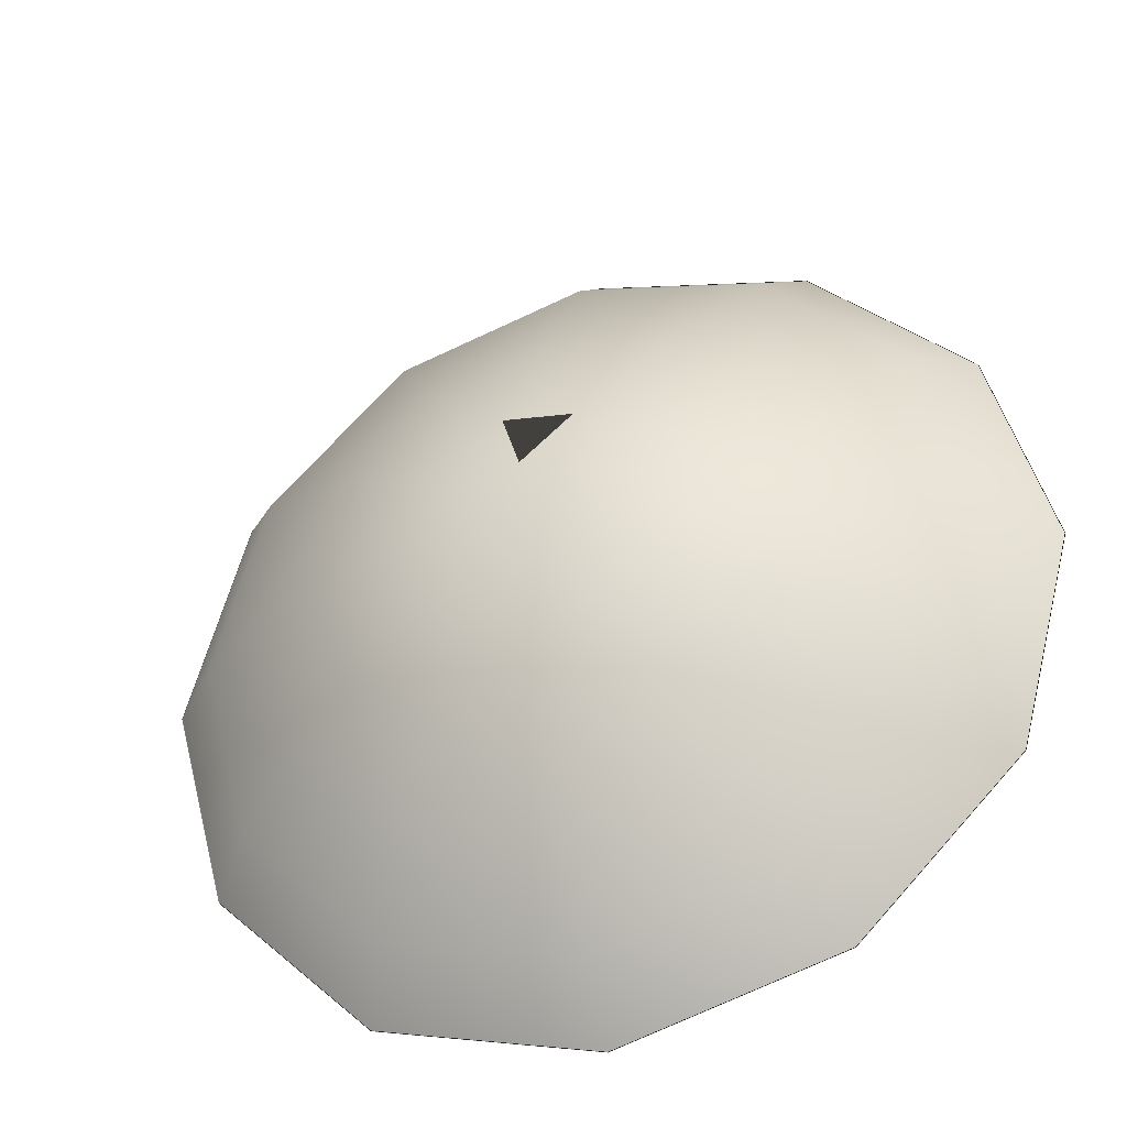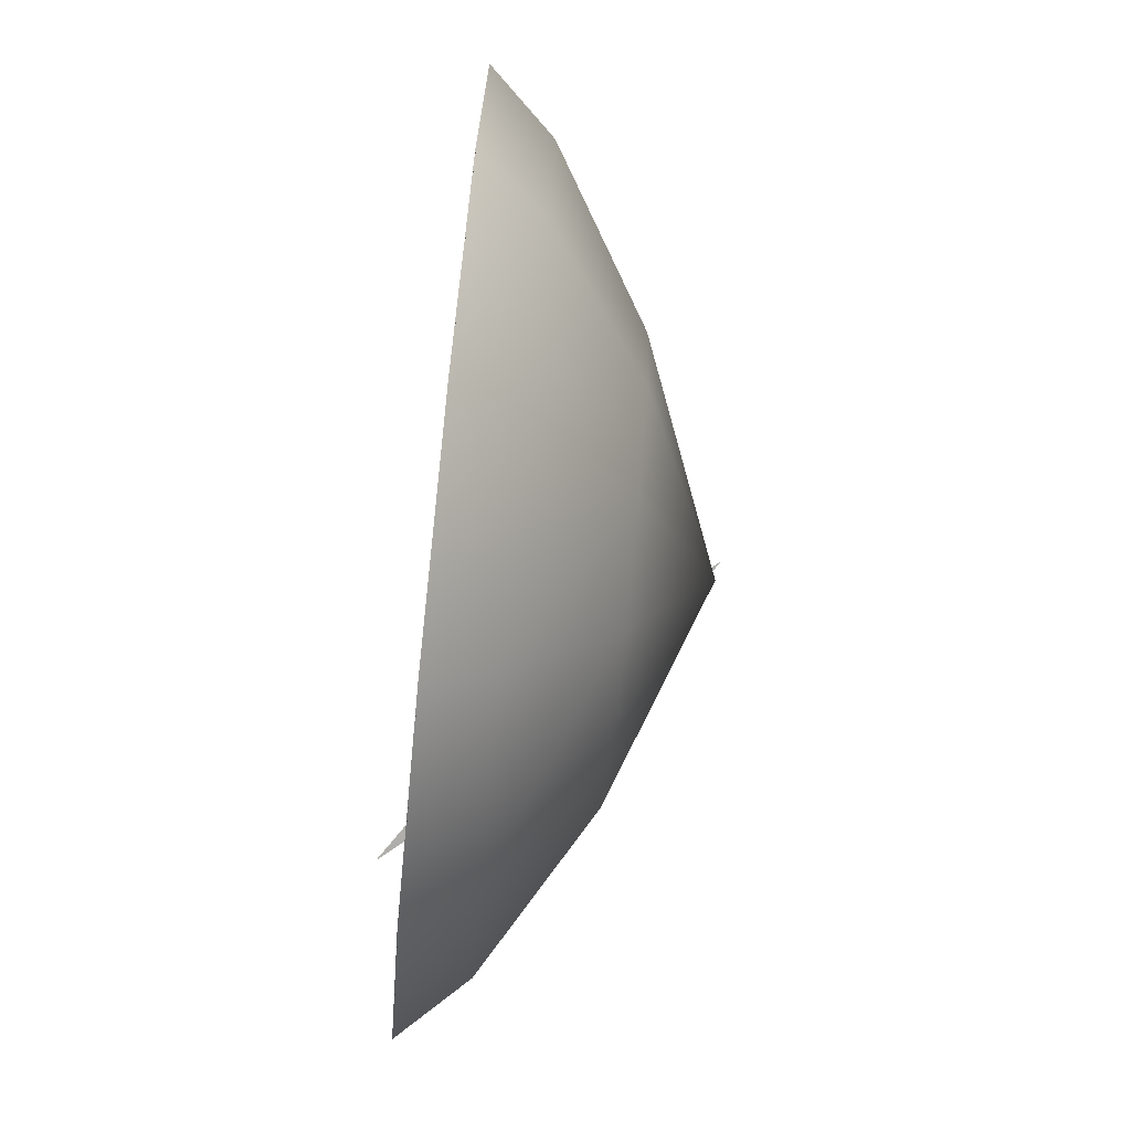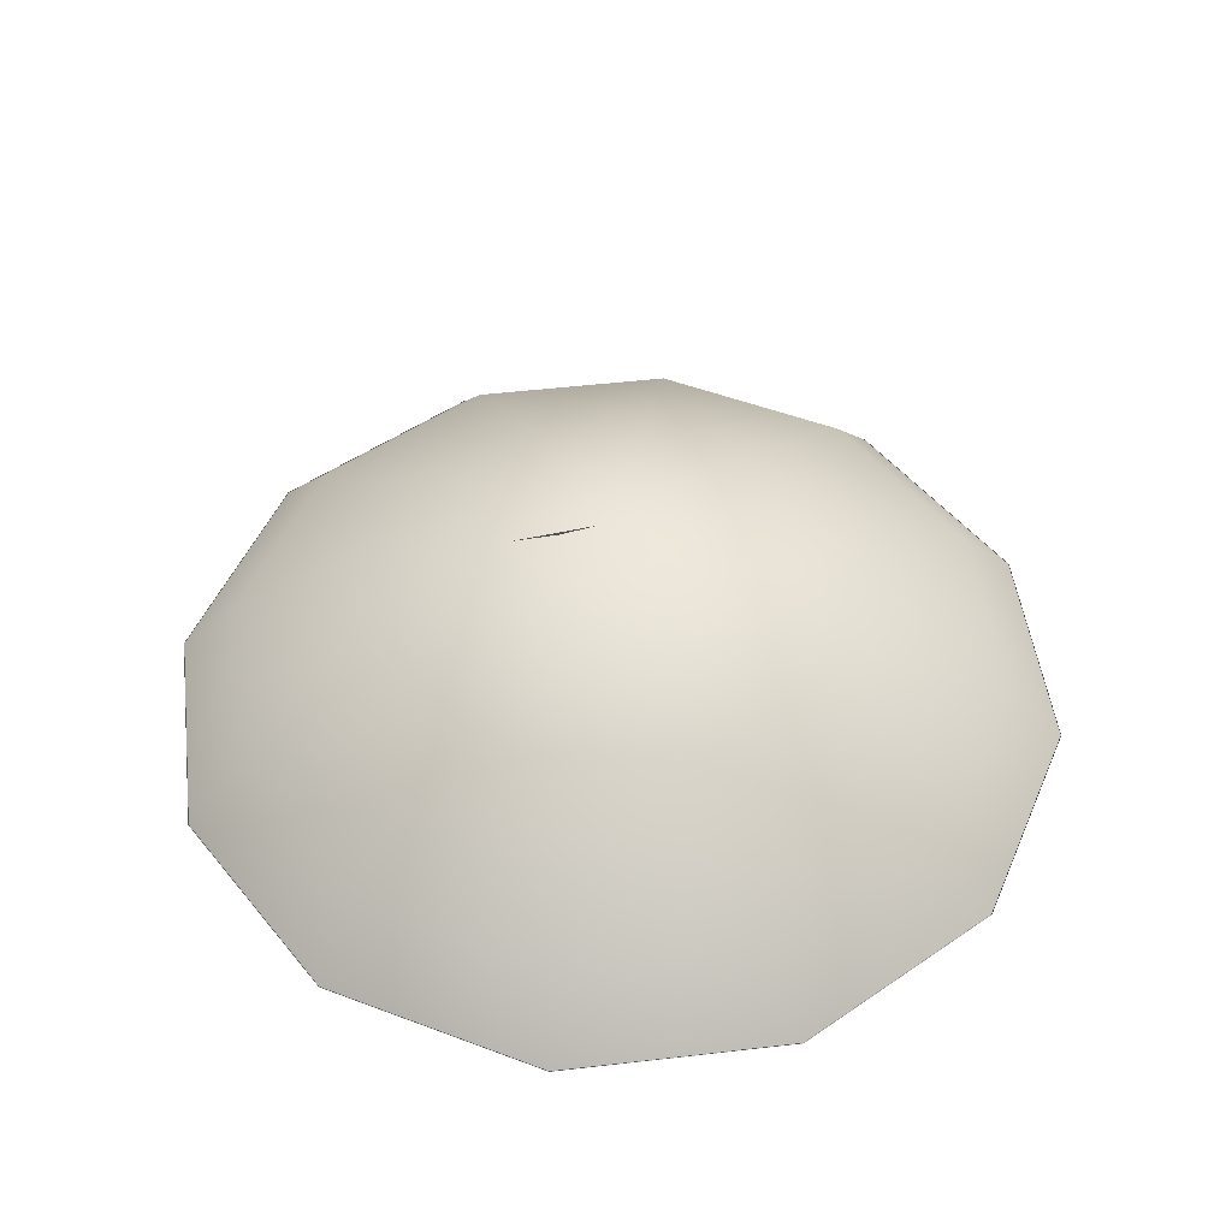
<metadata>
{"format":"obj","ext":"obj","renderer":"f3d","projection":"perspective","resolution":1024,"background":"white","views":[{"elev":-37.4,"azim":-160.2,"up":"+Z"},{"elev":-77.1,"azim":84.2,"up":"+Z"},{"elev":49.2,"azim":67.7,"up":"+Y"}]}
</metadata>
<code>
v  -2.777e+06 -8452 -4.817e+06
v  -977.1 7.929e+05 -4.817e+06
v  -977 -8452 -5.561e+06
v  2.404e+06 7.929e+05 -4.173e+06
v  2.776e+06 -8452 -4.817e+06
v  4.164e+06 7.929e+05 -2.413e+06
v  4.808e+06 -8452 -2.785e+06
v  4.808e+06 7.929e+05 -8182
v  5.552e+06 -8452 -8182
v  4.164e+06 7.929e+05 2.396e+06
v  4.808e+06 -8452 2.768e+06
v  2.404e+06 7.929e+05 4.157e+06
v  2.776e+06 -8452 4.801e+06
v  -978.6 7.929e+05 4.801e+06
v  -978.7 -8452 5.545e+06
v  -2.405e+06 7.929e+05 4.157e+06
v  -2.777e+06 -8452 4.801e+06
v  -4.166e+06 7.929e+05 2.396e+06
v  -4.81e+06 -8452 2.768e+06
v  -4.81e+06 7.929e+05 -8183
v  -5.554e+06 -8452 -8183
v  -4.166e+06 7.929e+05 -2.413e+06
v  -4.81e+06 -8452 -2.785e+06
v  -2.405e+06 7.929e+05 -4.173e+06
v  -977.5 2.036e+06 -2.785e+06
v  1.387e+06 2.036e+06 -2.413e+06
v  2.404e+06 2.036e+06 -1.396e+06
v  2.776e+06 2.036e+06 -8182
v  2.404e+06 2.036e+06 1.38e+06
v  1.387e+06 2.036e+06 2.396e+06
v  -978.4 2.036e+06 2.768e+06
v  -1.389e+06 2.036e+06 2.396e+06
v  -2.405e+06 2.036e+06 1.38e+06
v  -2.777e+06 2.036e+06 -8183
v  -2.405e+06 2.036e+06 -1.396e+06
v  -1.389e+06 2.036e+06 -2.413e+06
v  -978.1 3.125e+06 -8182
g _02_sky
f -35 -36 -37
f -36 -35 -34
f -33 -34 -35
f -34 -33 -32
f -31 -32 -33
f -32 -31 -30
f -29 -30 -31
f -30 -29 -28
f -27 -28 -29
f -28 -27 -26
f -25 -26 -27
f -26 -25 -24
f -23 -24 -25
f -24 -23 -22
f -21 -22 -23
f -22 -21 -20
f -19 -20 -21
f -20 -19 -18
f -17 -18 -19
f -18 -17 -16
f -15 -16 -17
f -16 -15 -14
f -37 -14 -15
f -36 -14 -37
f -14 -36 -13
f -13 -36 -12
f -34 -12 -36
f -12 -34 -11
f -32 -11 -34
f -11 -32 -10
f -30 -10 -32
f -10 -30 -9
f -28 -9 -30
f -9 -28 -8
f -26 -8 -28
f -8 -26 -7
f -24 -7 -26
f -7 -24 -6
f -22 -6 -24
f -6 -22 -5
f -20 -5 -22
f -5 -20 -4
f -18 -4 -20
f -4 -18 -3
f -16 -3 -18
f -3 -16 -2
f -14 -2 -16
f -13 -2 -14
f -2 -13 -1
f -12 -1 -13
f -11 -1 -12
f -10 -1 -11
f -9 -1 -10
f -8 -1 -9
f -7 -1 -8
f -6 -1 -7
f -5 -1 -6
f -4 -1 -5
f -3 -1 -4
f -1 -3 -2
v  4.808e+06 -1616 -2.785e+06
v  5.552e+06 -1616 -8182
v  6.996e+04 -8000 -4.135e+04
v  8.081e+04 -8000 -1276
v  5.552e+06 -1616 -8182
v  4.808e+06 -1616 2.768e+06
v  8.081e+04 -8000 -1276
v  6.996e+04 -8000 3.88e+04
v  4.808e+06 -1616 2.768e+06
v  2.776e+06 -1616 4.801e+06
v  6.996e+04 -8000 3.88e+04
v  4.033e+04 -8000 6.814e+04
v  2.776e+06 -1616 4.801e+06
v  -978.7 -1616 5.545e+06
v  4.033e+04 -8000 6.814e+04
v  -152.3 -8000 7.888e+04
v  -978.7 -1616 5.545e+06
v  -2.777e+06 -1616 4.801e+06
v  -152.3 -8000 7.888e+04
v  -4.063e+04 -8000 6.814e+04
v  -2.777e+06 -1616 4.801e+06
v  -4.81e+06 -1616 2.768e+06
v  -4.063e+04 -8000 6.814e+04
v  -7.027e+04 -8000 3.88e+04
v  -4.81e+06 -1616 2.768e+06
v  -5.554e+06 -1616 -8183
v  -7.027e+04 -8000 3.88e+04
v  -8.111e+04 -8000 -1276
v  -5.554e+06 -1616 -8183
v  -4.81e+06 -1616 -2.785e+06
v  -8.111e+04 -8000 -1276
v  -7.027e+04 -8000 -4.135e+04
v  -4.81e+06 -1616 -2.785e+06
v  -2.777e+06 -1616 -4.817e+06
v  -7.027e+04 -8000 -4.135e+04
v  -4.063e+04 -8000 -7.069e+04
v  -2.777e+06 -1616 -4.817e+06
v  -977 -1616 -5.561e+06
v  -4.063e+04 -8000 -7.069e+04
v  -152.3 -8000 -8.143e+04
v  -977 -1616 -5.561e+06
v  2.776e+06 -1616 -4.817e+06
v  -152.3 -8000 -8.143e+04
v  4.033e+04 -8000 -7.069e+04
v  2.776e+06 -1616 -4.817e+06
v  4.808e+06 -1616 -2.785e+06
v  4.033e+04 -8000 -7.069e+04
v  6.996e+04 -8000 -4.135e+04
v  6.996e+04 -8000 -4.135e+04
v  8.081e+04 -8000 -1276
v  -156.7 -1e+04 -1312
v  6.996e+04 -8000 3.88e+04
v  8.081e+04 -8000 -1276
v  -156.7 -1e+04 -1312
v  6.996e+04 -8000 3.88e+04
v  4.033e+04 -8000 6.814e+04
v  -156.7 -1e+04 -1312
v  -152.3 -8000 7.888e+04
v  4.033e+04 -8000 6.814e+04
v  -156.7 -1e+04 -1312
v  -152.3 -8000 7.888e+04
v  -4.063e+04 -8000 6.814e+04
v  -156.7 -1e+04 -1312
v  -7.027e+04 -8000 3.88e+04
v  -4.063e+04 -8000 6.814e+04
v  -156.7 -1e+04 -1312
v  -7.027e+04 -8000 3.88e+04
v  -8.111e+04 -8000 -1276
v  -156.7 -1e+04 -1312
v  -7.027e+04 -8000 -4.135e+04
v  -8.111e+04 -8000 -1276
v  -156.7 -1e+04 -1312
v  -7.027e+04 -8000 -4.135e+04
v  -4.063e+04 -8000 -7.069e+04
v  -156.7 -1e+04 -1312
v  -152.3 -8000 -8.143e+04
v  -4.063e+04 -8000 -7.069e+04
v  -156.7 -1e+04 -1312
v  -152.3 -8000 -8.143e+04
v  4.033e+04 -8000 -7.069e+04
v  -156.7 -1e+04 -1312
v  6.996e+04 -8000 -4.135e+04
v  4.033e+04 -8000 -7.069e+04
v  -156.7 -1e+04 -1312
g _03_land
f -82 -83 -84
f -83 -82 -81
f -78 -79 -80
f -79 -78 -77
f -74 -75 -76
f -75 -74 -73
f -70 -71 -72
f -71 -70 -69
f -66 -67 -68
f -67 -66 -65
f -62 -63 -64
f -63 -62 -61
f -58 -59 -60
f -59 -58 -57
f -54 -55 -56
f -55 -54 -53
f -50 -51 -52
f -51 -50 -49
f -46 -47 -48
f -47 -46 -45
f -42 -43 -44
f -43 -42 -41
f -38 -39 -40
f -39 -38 -37
f -34 -35 -36
f -33 -32 -31
f -28 -29 -30
f -27 -26 -25
f -22 -23 -24
f -21 -20 -19
f -16 -17 -18
f -15 -14 -13
f -10 -11 -12
f -9 -8 -7
f -4 -5 -6
f -3 -2 -1
v  -2.448e+06 8.714e+05 2.28e+06
v  6.867e+04 3.219e+06 7.087e+05
v  -3.376e+06 -4.285e+05 -1.15e+06
v  -8.594e+05 1.919e+06 -2.721e+06
g _14_threshold
f -2 -3 -4
f -3 -2 -1
v  2.444e+06 4.744e+05 -8.194e+04
v  2.34e+06 7.456e+05 -4.219e+05
v  2.423e+06 8.204e+05 2.007e+05
v  2.318e+06 1.092e+06 -1.392e+05
g _15_basis
f -2 -3 -4
f -3 -2 -1
v  -6.725e+04 3.021e+05 -9.875e+05
v  -4.092e+04 5.127e+05 -1.072e+06
v  6.727e+04 3.021e+05 -9.875e+05
v  4.093e+04 5.127e+05 -1.072e+06
v  -9.854e+04 1.883e+05 -9.359e+05
v  -6.725e+04 3.021e+05 -9.875e+05
v  9.862e+04 1.883e+05 -9.359e+05
v  6.727e+04 3.021e+05 -9.875e+05
v  2.321e+05 -1e+04 -8.235e+05
v  0.0964 -1e+04 -8.235e+05
v  0.1184 1.541e+04 -8.399e+05
v  -2.321e+05 -1e+04 -8.235e+05
v  0.1184 1.541e+04 -8.399e+05
v  2.321e+05 1.565e+04 -8.397e+05
v  2.321e+05 -1e+04 -8.235e+05
v  3.725e+05 1.58e+04 -8.395e+05
v  0.1184 1.541e+04 -8.399e+05
v  2.368e+05 5.21e+04 -8.619e+05
v  2.321e+05 1.565e+04 -8.397e+05
v  3.725e+05 1.58e+04 -8.395e+05
v  0.1184 1.541e+04 -8.399e+05
v  -2.321e+05 -1e+04 -8.235e+05
v  -2.321e+05 1.565e+04 -8.397e+05
v  -3.725e+05 1.58e+04 -8.395e+05
v  0.1184 1.541e+04 -8.399e+05
v  -2.321e+05 1.565e+04 -8.397e+05
v  -2.368e+05 5.21e+04 -8.619e+05
v  -3.725e+05 1.58e+04 -8.395e+05
v  -1.374e+04 1.738e+06 -6.65e+05
v  -1.186e+04 1.857e+06 -4.642e+05
v  1.381e+04 1.738e+06 -6.65e+05
v  1.197e+04 1.857e+06 -4.642e+05
v  -1.186e+04 1.857e+06 -4.642e+05
v  -9846 1.931e+06 -2.393e+05
v  1.197e+04 1.857e+06 -4.642e+05
v  9968 1.931e+06 -2.393e+05
v  -6.725e+04 3.021e+05 9.875e+05
v  6.727e+04 3.021e+05 9.875e+05
v  -4.092e+04 5.127e+05 1.072e+06
v  4.093e+04 5.127e+05 1.072e+06
v  -9.854e+04 1.883e+05 9.359e+05
v  9.862e+04 1.883e+05 9.359e+05
v  -6.725e+04 3.021e+05 9.875e+05
v  6.727e+04 3.021e+05 9.875e+05
v  2.321e+05 -1e+04 8.235e+05
v  -0.106 1.541e+04 8.399e+05
v  -0.0095 -1e+04 8.235e+05
v  -2.321e+05 -1e+04 8.235e+05
v  -0.106 1.541e+04 8.399e+05
v  2.321e+05 -1e+04 8.235e+05
v  2.321e+05 1.565e+04 8.397e+05
v  3.725e+05 1.58e+04 8.395e+05
v  -0.106 1.541e+04 8.399e+05
v  2.321e+05 1.565e+04 8.397e+05
v  2.368e+05 5.21e+04 8.619e+05
v  3.725e+05 1.58e+04 8.395e+05
v  -0.106 1.541e+04 8.399e+05
v  -2.321e+05 1.565e+04 8.397e+05
v  -2.321e+05 -1e+04 8.235e+05
v  -3.725e+05 1.58e+04 8.395e+05
v  -0.106 1.541e+04 8.399e+05
v  -2.368e+05 5.21e+04 8.619e+05
v  -2.321e+05 1.565e+04 8.397e+05
v  -3.725e+05 1.58e+04 8.395e+05
v  -1.374e+04 1.738e+06 6.65e+05
v  1.381e+04 1.738e+06 6.65e+05
v  -1.186e+04 1.857e+06 4.642e+05
v  1.197e+04 1.857e+06 4.642e+05
v  -1.186e+04 1.857e+06 4.642e+05
v  1.197e+04 1.857e+06 4.642e+05
v  -9846 1.931e+06 2.393e+05
v  9968 1.931e+06 2.393e+05
v  9.862e+04 1.883e+05 -9.359e+05
v  1.49e+05 1.03e+05 -8.898e+05
v  0.1571 1.028e+05 -8.899e+05
v  -9.854e+04 1.883e+05 -9.359e+05
v  -1.461e+05 1.029e+05 -8.898e+05
v  0.1571 1.028e+05 -8.899e+05
v  9.862e+04 1.883e+05 -9.359e+05
v  0.1571 1.028e+05 -8.899e+05
v  -9.854e+04 1.883e+05 -9.359e+05
v  0.1296 5.259e+04 -8.627e+05
v  2.368e+05 5.21e+04 -8.619e+05
v  0.1571 1.028e+05 -8.899e+05
v  1.49e+05 1.03e+05 -8.898e+05
v  2.368e+05 5.21e+04 -8.619e+05
v  0.1571 1.028e+05 -8.899e+05
v  5.034e+05 -1e+04 -8.235e+05
v  3.725e+05 1.58e+04 -8.395e+05
v  2.321e+05 -1e+04 -8.235e+05
v  0.1296 5.259e+04 -8.627e+05
v  2.368e+05 5.21e+04 -8.619e+05
v  0.1184 1.541e+04 -8.399e+05
v  0.1571 1.028e+05 -8.899e+05
v  -2.368e+05 5.21e+04 -8.619e+05
v  0.1296 5.259e+04 -8.627e+05
v  -1.461e+05 1.029e+05 -8.898e+05
v  0.1571 1.028e+05 -8.899e+05
v  -2.368e+05 5.21e+04 -8.619e+05
v  -2.321e+05 -1e+04 -8.235e+05
v  -3.725e+05 1.58e+04 -8.395e+05
v  -5.034e+05 -1e+04 -8.235e+05
v  0.1296 5.259e+04 -8.627e+05
v  0.1184 1.541e+04 -8.399e+05
v  -2.368e+05 5.21e+04 -8.619e+05
v  -4.092e+04 5.127e+05 -1.072e+06
v  4.093e+04 5.127e+05 -1.072e+06
v  -2.993e+04 7.267e+05 -1.109e+06
v  2.993e+04 7.266e+05 -1.11e+06
v  4.093e+04 5.127e+05 -1.072e+06
v  -2.993e+04 7.267e+05 -1.109e+06
v  -2.993e+04 7.267e+05 -1.109e+06
v  2.993e+04 7.266e+05 -1.11e+06
v  -2.212e+04 9.555e+05 -1.109e+06
v  2.21e+04 9.555e+05 -1.109e+06
v  2.993e+04 7.266e+05 -1.11e+06
v  -2.212e+04 9.555e+05 -1.109e+06
v  -2.212e+04 9.555e+05 -1.109e+06
v  2.21e+04 9.555e+05 -1.109e+06
v  -2.042e+04 1.18e+06 -1.062e+06
v  2.041e+04 1.181e+06 -1.063e+06
v  2.21e+04 9.555e+05 -1.109e+06
v  -2.042e+04 1.18e+06 -1.062e+06
v  -2.042e+04 1.18e+06 -1.062e+06
v  2.041e+04 1.181e+06 -1.063e+06
v  -1.831e+04 1.392e+06 -9.695e+05
v  1.831e+04 1.392e+06 -9.695e+05
v  2.041e+04 1.181e+06 -1.063e+06
v  -1.831e+04 1.392e+06 -9.695e+05
v  -1.831e+04 1.392e+06 -9.695e+05
v  1.831e+04 1.392e+06 -9.695e+05
v  -1.599e+04 1.581e+06 -8.354e+05
v  1.602e+04 1.581e+06 -8.36e+05
v  1.831e+04 1.392e+06 -9.695e+05
v  -1.599e+04 1.581e+06 -8.354e+05
v  -1.599e+04 1.581e+06 -8.354e+05
v  1.602e+04 1.581e+06 -8.36e+05
v  -1.374e+04 1.738e+06 -6.65e+05
v  1.381e+04 1.738e+06 -6.65e+05
v  1.602e+04 1.581e+06 -8.36e+05
v  -1.374e+04 1.738e+06 -6.65e+05
v  -9846 1.931e+06 -2.393e+05
v  9968 1.931e+06 -2.393e+05
v  -1.057e+04 1.956e+06 -0.0395
v  1.078e+04 1.956e+06 -0.0395
v  9968 1.931e+06 -2.393e+05
v  -1.057e+04 1.956e+06 -0.0395
v  -0.1012 1.028e+05 8.899e+05
v  9.862e+04 1.883e+05 9.359e+05
v  1.49e+05 1.03e+05 8.898e+05
v  -1.461e+05 1.029e+05 8.898e+05
v  -0.1012 1.028e+05 8.899e+05
v  -9.854e+04 1.883e+05 9.359e+05
v  -9.854e+04 1.883e+05 9.359e+05
v  9.862e+04 1.883e+05 9.359e+05
v  -0.1012 1.028e+05 8.899e+05
v  2.368e+05 5.21e+04 8.619e+05
v  -0.1012 1.028e+05 8.899e+05
v  -0.1168 5.259e+04 8.627e+05
v  -0.1012 1.028e+05 8.899e+05
v  1.49e+05 1.03e+05 8.898e+05
v  2.368e+05 5.21e+04 8.619e+05
v  3.725e+05 1.58e+04 8.395e+05
v  2.321e+05 -1e+04 8.235e+05
v  5.034e+05 -1e+04 8.235e+05
v  -0.106 1.541e+04 8.399e+05
v  -0.1168 5.259e+04 8.627e+05
v  2.368e+05 5.21e+04 8.619e+05
v  -2.368e+05 5.21e+04 8.619e+05
v  -0.1168 5.259e+04 8.627e+05
v  -0.1012 1.028e+05 8.899e+05
v  -2.368e+05 5.21e+04 8.619e+05
v  -1.461e+05 1.029e+05 8.898e+05
v  -0.1012 1.028e+05 8.899e+05
v  -3.725e+05 1.58e+04 8.395e+05
v  -5.034e+05 -1e+04 8.235e+05
v  -2.321e+05 -1e+04 8.235e+05
v  -2.368e+05 5.21e+04 8.619e+05
v  -0.1168 5.259e+04 8.627e+05
v  -0.106 1.541e+04 8.399e+05
v  4.093e+04 5.127e+05 1.072e+06
v  -2.993e+04 7.267e+05 1.109e+06
v  -4.092e+04 5.127e+05 1.072e+06
v  -2.993e+04 7.267e+05 1.109e+06
v  2.993e+04 7.266e+05 1.11e+06
v  4.093e+04 5.127e+05 1.072e+06
v  2.993e+04 7.266e+05 1.11e+06
v  -2.212e+04 9.555e+05 1.109e+06
v  -2.993e+04 7.267e+05 1.109e+06
v  -2.212e+04 9.555e+05 1.109e+06
v  2.21e+04 9.555e+05 1.109e+06
v  2.993e+04 7.266e+05 1.11e+06
v  2.21e+04 9.555e+05 1.109e+06
v  -2.043e+04 1.18e+06 1.062e+06
v  -2.212e+04 9.555e+05 1.109e+06
v  -2.043e+04 1.18e+06 1.062e+06
v  2.041e+04 1.181e+06 1.063e+06
v  2.21e+04 9.555e+05 1.109e+06
v  2.041e+04 1.181e+06 1.063e+06
v  -1.831e+04 1.392e+06 9.695e+05
v  -2.043e+04 1.18e+06 1.062e+06
v  -1.831e+04 1.392e+06 9.695e+05
v  1.831e+04 1.392e+06 9.695e+05
v  2.041e+04 1.181e+06 1.063e+06
v  1.831e+04 1.392e+06 9.695e+05
v  -1.599e+04 1.581e+06 8.354e+05
v  -1.831e+04 1.392e+06 9.695e+05
v  -1.599e+04 1.581e+06 8.354e+05
v  1.602e+04 1.581e+06 8.36e+05
v  1.831e+04 1.392e+06 9.695e+05
v  1.602e+04 1.581e+06 8.36e+05
v  -1.374e+04 1.738e+06 6.65e+05
v  -1.599e+04 1.581e+06 8.354e+05
v  -1.374e+04 1.738e+06 6.65e+05
v  1.381e+04 1.738e+06 6.65e+05
v  1.602e+04 1.581e+06 8.36e+05
v  9968 1.931e+06 2.393e+05
v  -1.057e+04 1.956e+06 -0.0395
v  -9846 1.931e+06 2.393e+05
v  -1.057e+04 1.956e+06 -0.0395
v  1.078e+04 1.956e+06 -0.0395
v  9968 1.931e+06 2.393e+05
g _20_ring
f -220 -221 -222
f -221 -220 -219
f -216 -217 -218
f -217 -216 -215
f -212 -213 -214
f -213 -212 -211
f -208 -209 -210
f -209 -208 -207
f -204 -205 -206
f -205 -204 -203
f -200 -201 -202
f -201 -200 -199
f -196 -197 -198
f -197 -196 -195
f -192 -193 -194
f -193 -192 -191
f -188 -189 -190
f -189 -188 -187
f -184 -185 -186
f -185 -184 -183
f -180 -181 -182
f -181 -180 -179
f -176 -177 -178
f -177 -176 -175
f -172 -173 -174
f -173 -172 -171
f -168 -169 -170
f -169 -168 -167
f -164 -165 -166
f -165 -164 -163
f -160 -161 -162
f -161 -160 -159
f -156 -157 -158
f -157 -156 -155
f -152 -153 -154
f -153 -152 -151
f -148 -149 -150
f -147 -146 -145
f -142 -143 -144
f -141 -140 -139
f -136 -137 -138
f -135 -134 -133
f -130 -131 -132
f -129 -128 -127
f -124 -125 -126
f -123 -122 -121
f -118 -119 -120
f -117 -116 -115
f -112 -113 -114
f -111 -110 -109
f -106 -107 -108
f -105 -104 -103
f -100 -101 -102
f -99 -98 -97
f -94 -95 -96
f -93 -92 -91
f -88 -89 -90
f -87 -86 -85
f -82 -83 -84
f -81 -80 -79
f -76 -77 -78
f -75 -74 -73
f -70 -71 -72
f -69 -68 -67
f -64 -65 -66
f -63 -62 -61
f -58 -59 -60
f -57 -56 -55
f -52 -53 -54
f -51 -50 -49
f -46 -47 -48
f -45 -44 -43
f -40 -41 -42
f -39 -38 -37
f -34 -35 -36
f -33 -32 -31
f -28 -29 -30
f -27 -26 -25
f -22 -23 -24
f -21 -20 -19
f -16 -17 -18
f -15 -14 -13
f -10 -11 -12
f -9 -8 -7
f -4 -5 -6
f -3 -2 -1

</code>
